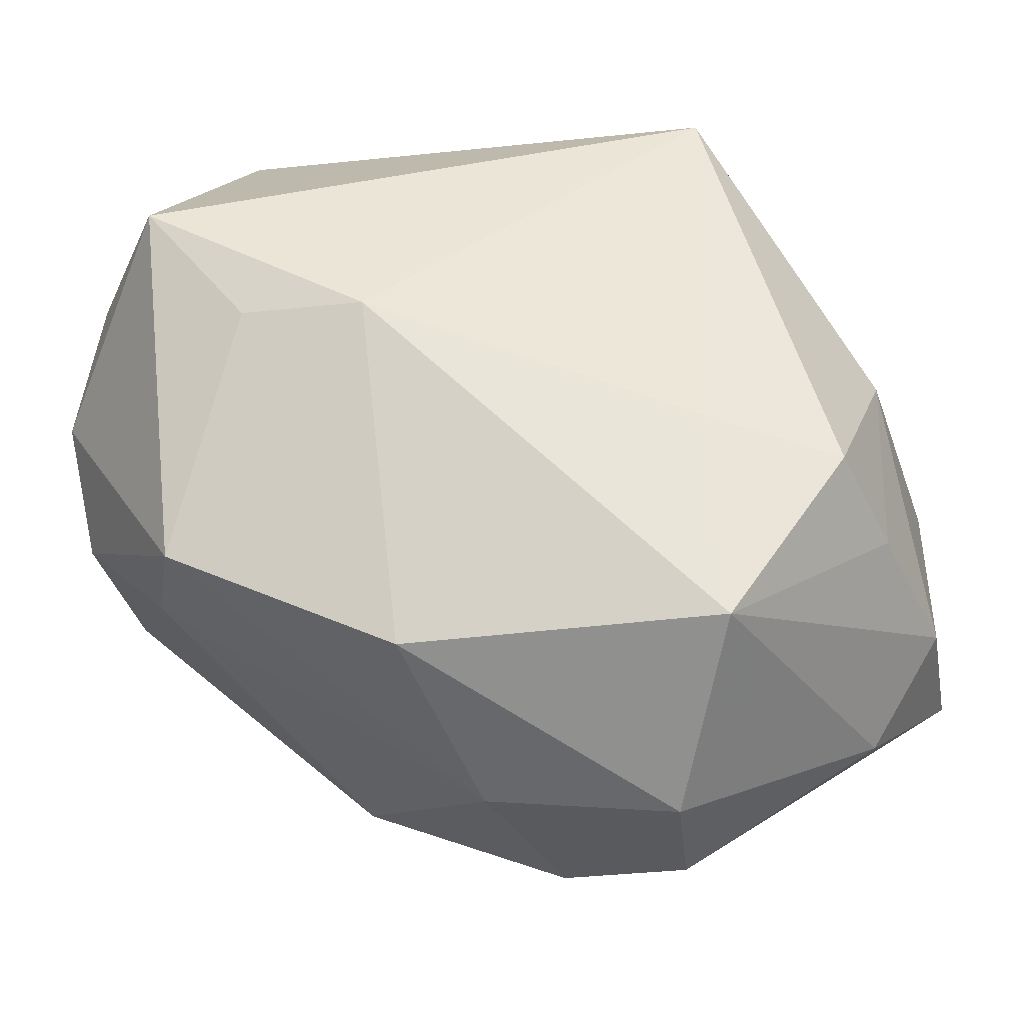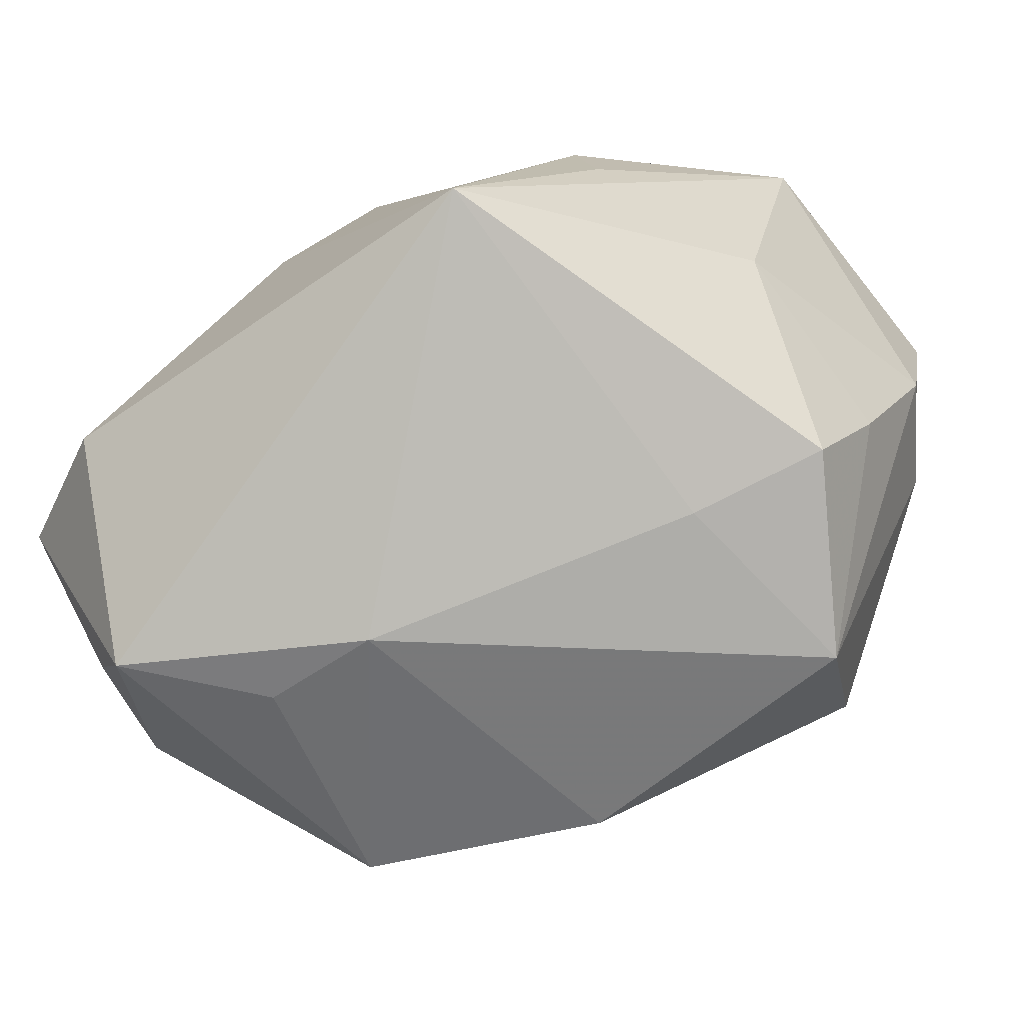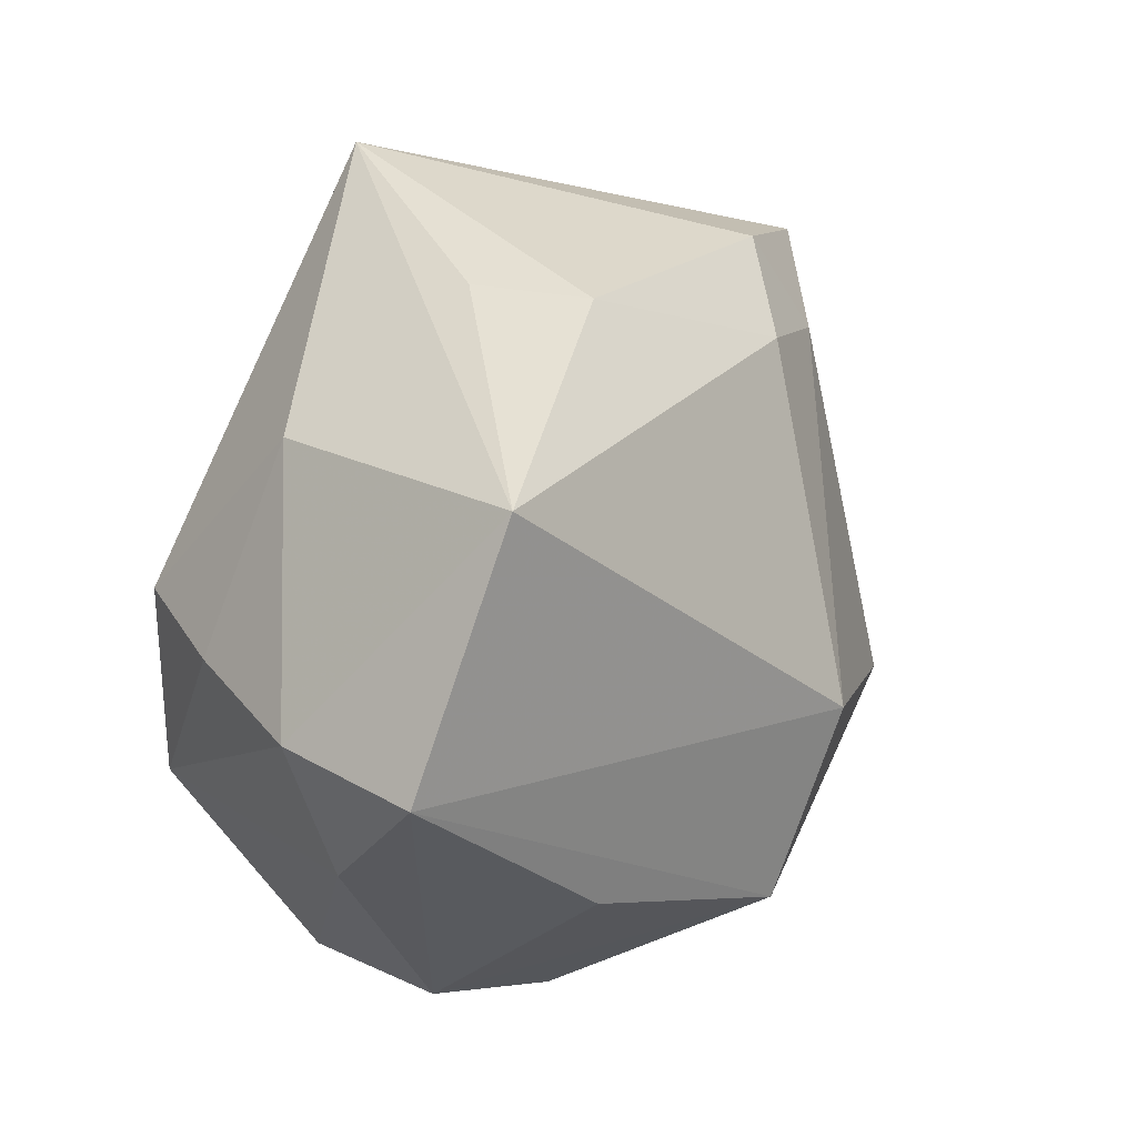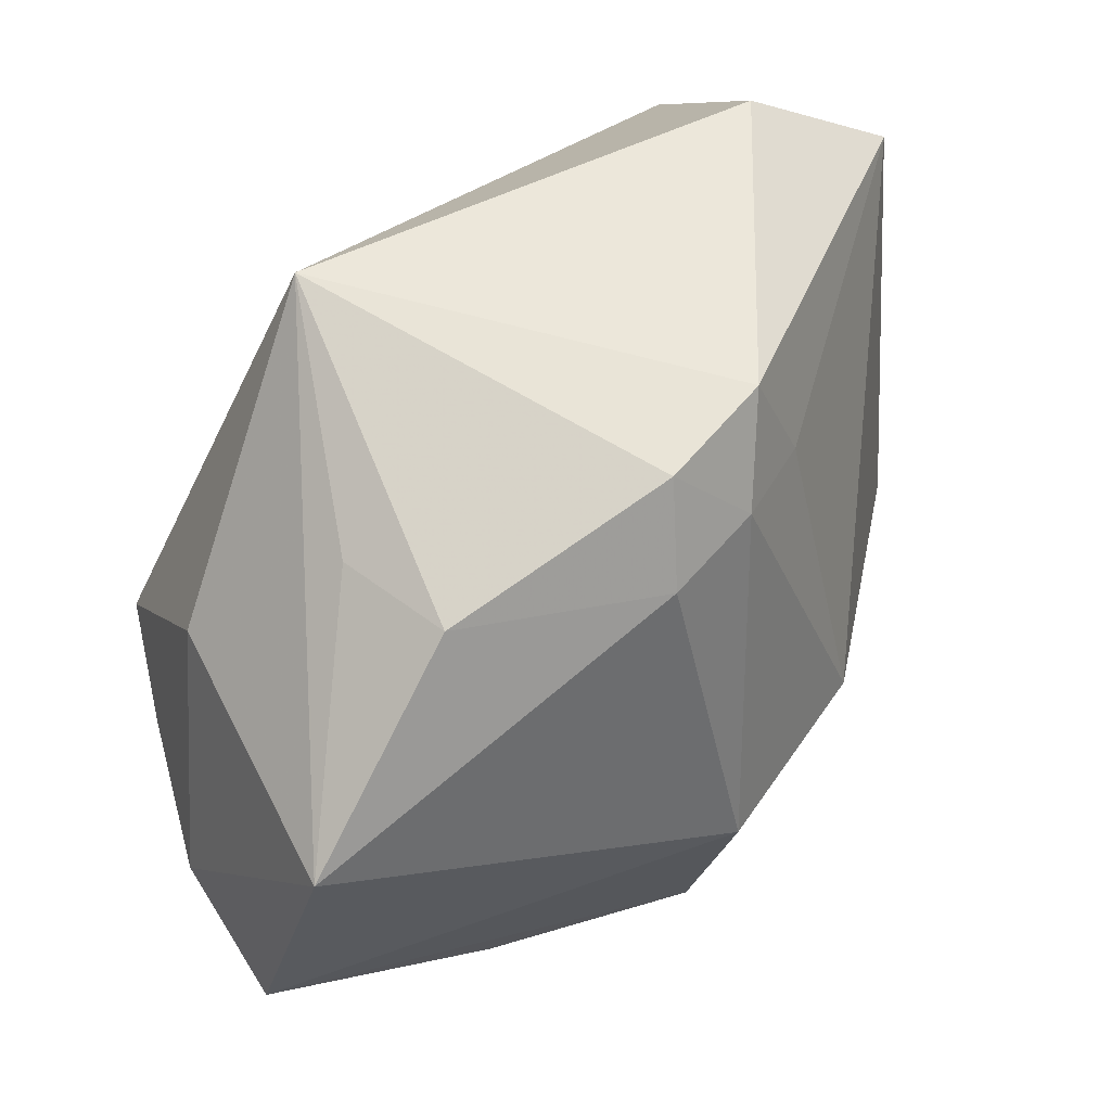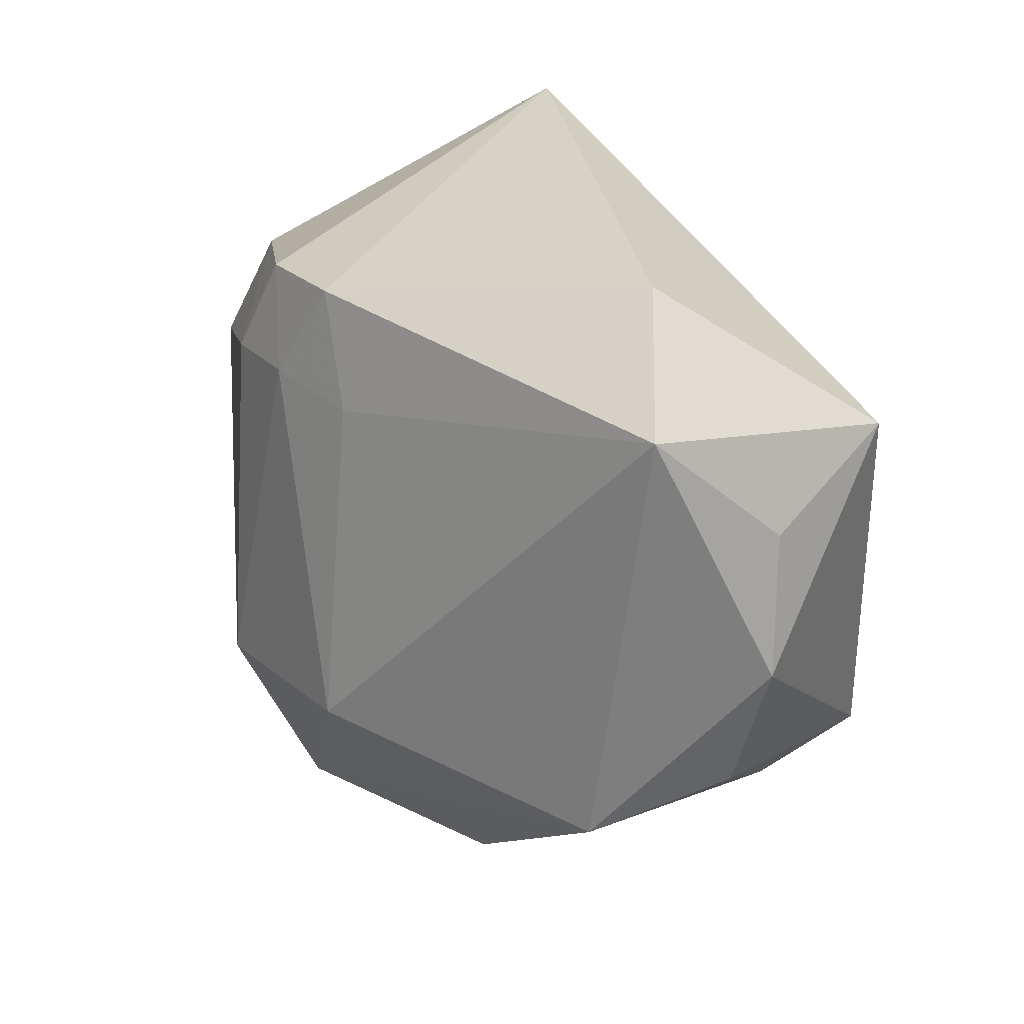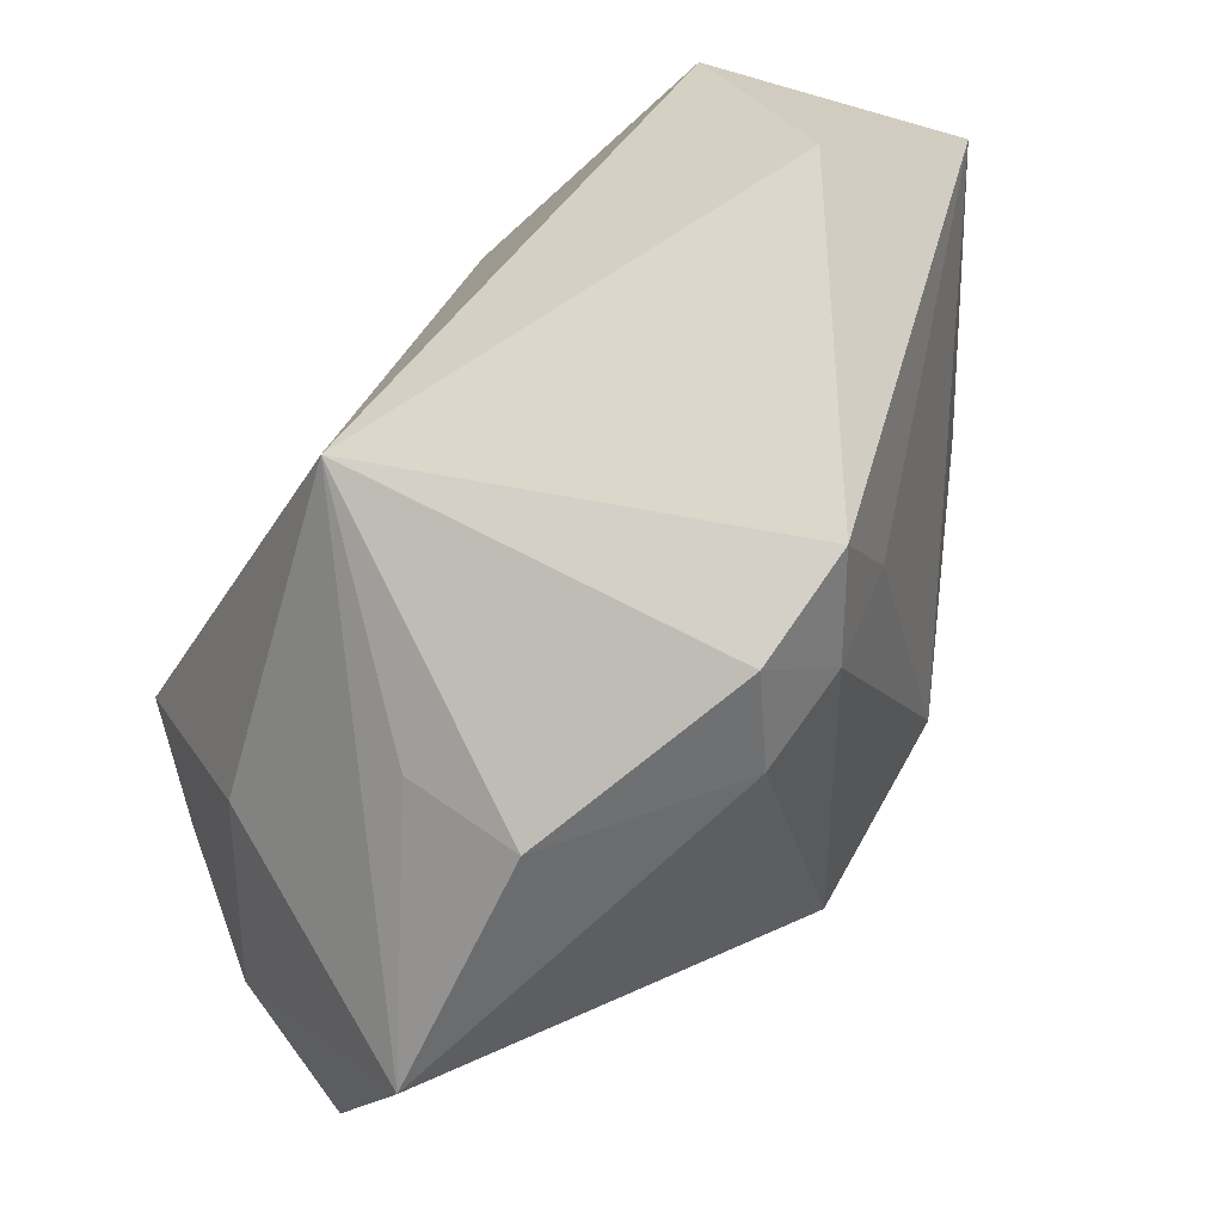
<metadata>
{"format":"obj","ext":"obj","renderer":"f3d","projection":"perspective","resolution":1024,"background":"white","views":[{"elev":-16.1,"azim":-166.6,"up":"+Y"},{"elev":-54.3,"azim":-143.3,"up":"+Z"},{"elev":-0.9,"azim":-52.0,"up":"+Y"},{"elev":43.7,"azim":-32.4,"up":"+Y"},{"elev":31.5,"azim":80.0,"up":"+Y"},{"elev":62.4,"azim":-36.4,"up":"+Y"}]}
</metadata>
<code>
v 0.002488 -0.02684 0.0203
v 0.03677 0.02614 -0.003395
v -0.03266 0.008399 0.001051
v 0.02839 -0.01238 -0.01585
v 0.007867 0.01073 -0.02494
v -0.01777 0.03285 -0.005486
v 0.018 -0.008892 0.02034
v -0.02388 0.01969 0.01137
v -0.03448 0.002387 0.02416
v -0.01957 0.0008678 -0.01813
v 0.02458 -0.01038 -0.02494
v 0.004624 -0.01882 -0.02451
v 0.03568 0.01633 -0.01382
v 0.01854 0.01068 -0.02494
v 0.008357 0.02682 0.01808
v -0.02218 -0.01717 -0.02192
v -0.01463 -0.03436 -8.913e-05
v -0.00337 -0.03442 0.002475
v -0.001496 0.02486 0.02133
v 0.02431 0.03285 -0.005823
v -0.01551 -0.02607 0.0169
v 0.0004443 -0.02965 -0.01161
v -0.03669 -0.01389 0.004774
v 0.03666 -0.01006 0.0009623
v 0.03894 0.005399 -0.01296
v -0.03093 -0.00254 -0.01441
v -0.003165 0.01658 0.02469
v -0.03622 -0.01806 0.01656
v 0.02782 0.02098 -0.02388
v 0.00235 -0.01176 0.02714
v -0.03361 -0.007917 -0.006248
v -0.01603 -0.03108 -0.01112
v -0.03084 -0.02355 0.004832
v 0.01557 -0.02766 0.006313
v 0.03743 -0.005518 -0.0105
v 0.01292 0.01793 0.01743
v -0.02056 0.01827 0.02036
v 0.005391 0.01828 0.02206
f 11 29 25
f 29 11 14
f 34 4 24
f 25 2 24
f 24 2 7
f 3 9 6
f 6 26 3
f 37 19 6
f 34 24 1
f 1 24 7
f 25 29 13
f 13 2 25
f 29 2 13
f 38 7 36
f 7 2 36
f 20 29 6
f 20 2 29
f 6 29 5
f 29 14 5
f 5 14 11
f 25 24 35
f 35 24 4
f 35 11 25
f 35 4 11
f 27 37 9
f 19 37 27
f 38 19 27
f 6 9 8
f 8 37 6
f 9 37 8
f 22 4 34
f 11 4 22
f 30 27 9
f 9 28 30
f 30 28 1
f 30 1 7
f 30 7 38
f 38 27 30
f 38 36 15
f 15 36 2
f 15 19 38
f 2 20 15
f 6 19 15
f 15 20 6
f 10 26 6
f 6 5 10
f 16 26 10
f 10 5 16
f 17 32 18
f 32 22 18
f 18 22 34
f 34 1 18
f 18 1 17
f 11 22 12
f 16 5 12
f 12 5 11
f 12 32 16
f 12 22 32
f 33 32 17
f 17 28 33
f 16 32 33
f 17 1 21
f 21 28 17
f 1 28 21
f 16 33 23
f 23 33 28
f 9 3 23
f 23 28 9
f 31 3 26
f 31 23 3
f 31 26 16
f 16 23 31

</code>
